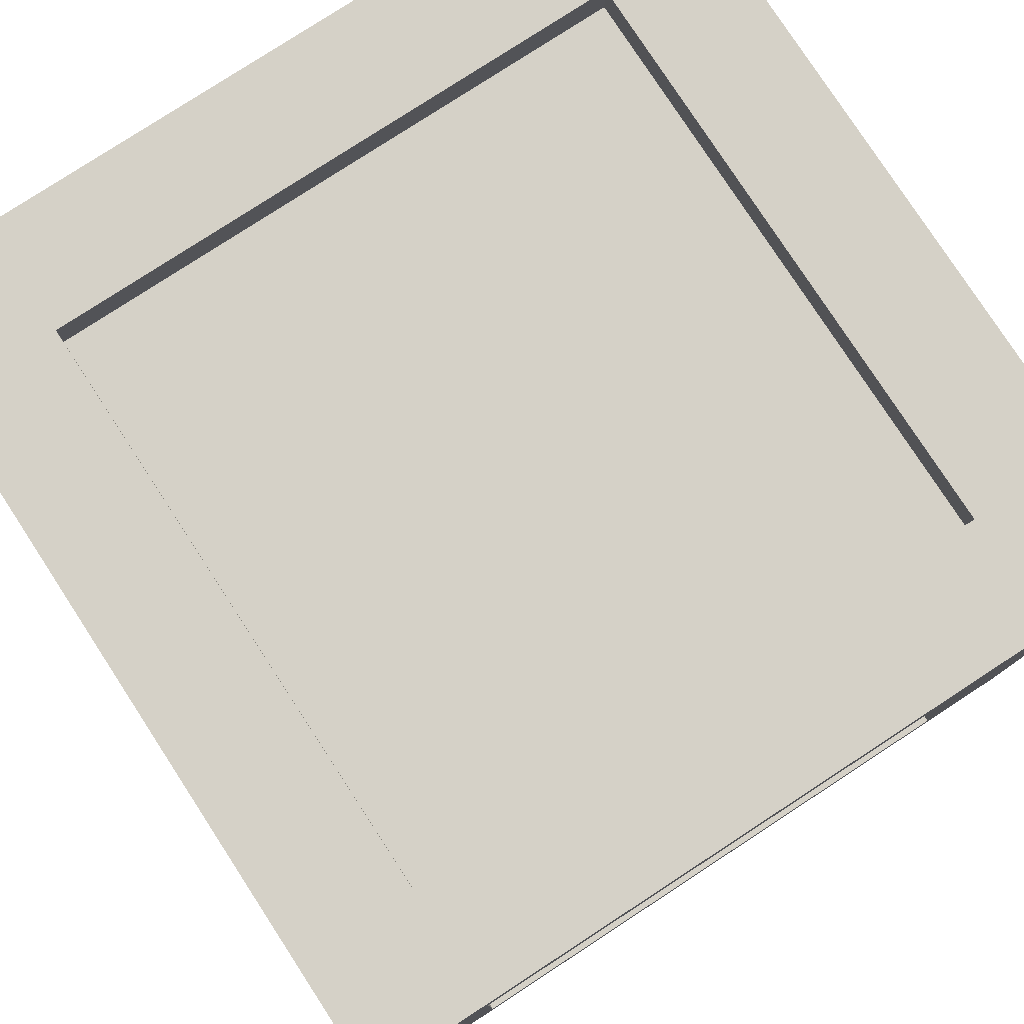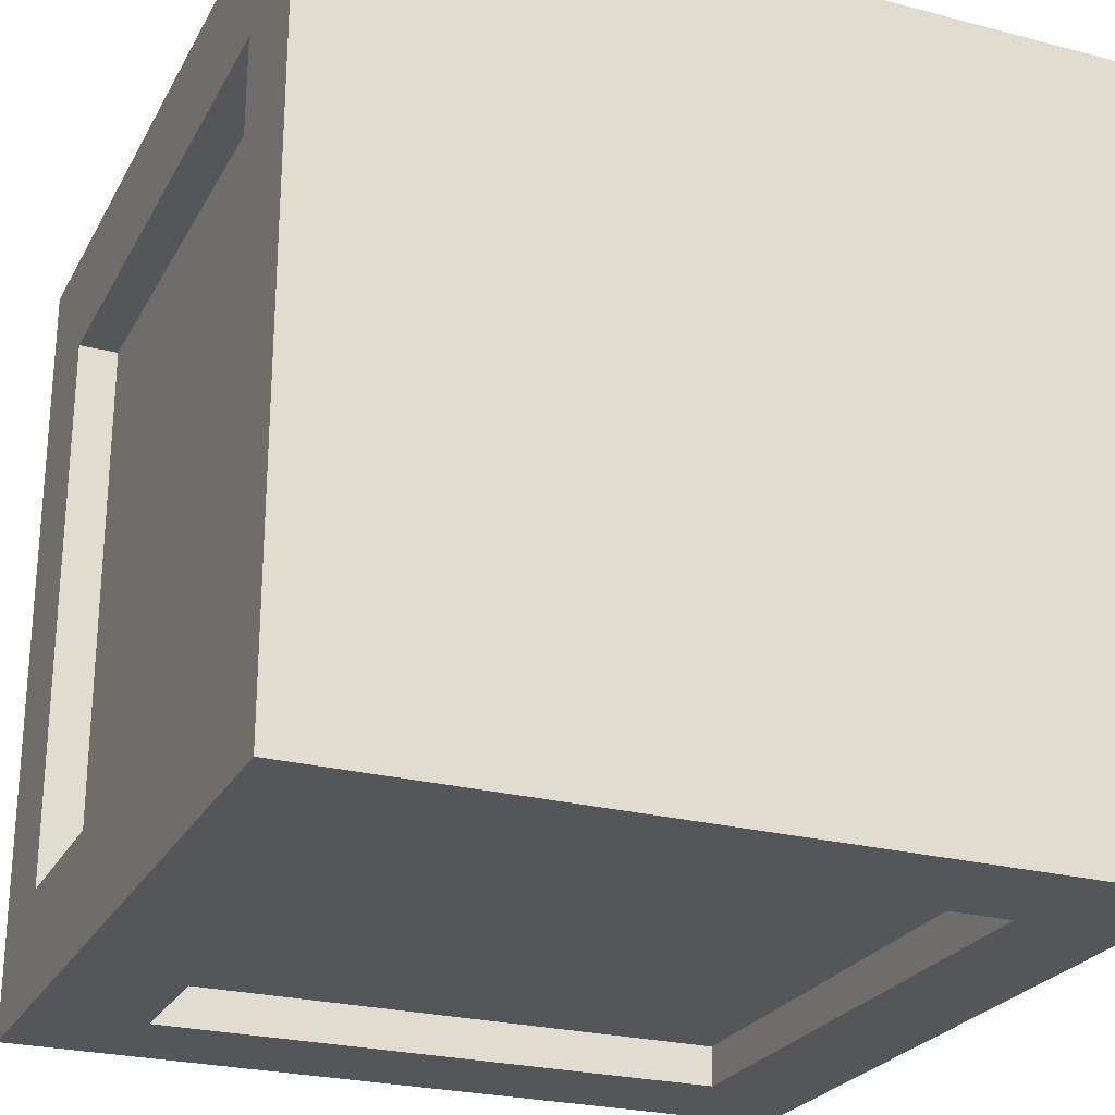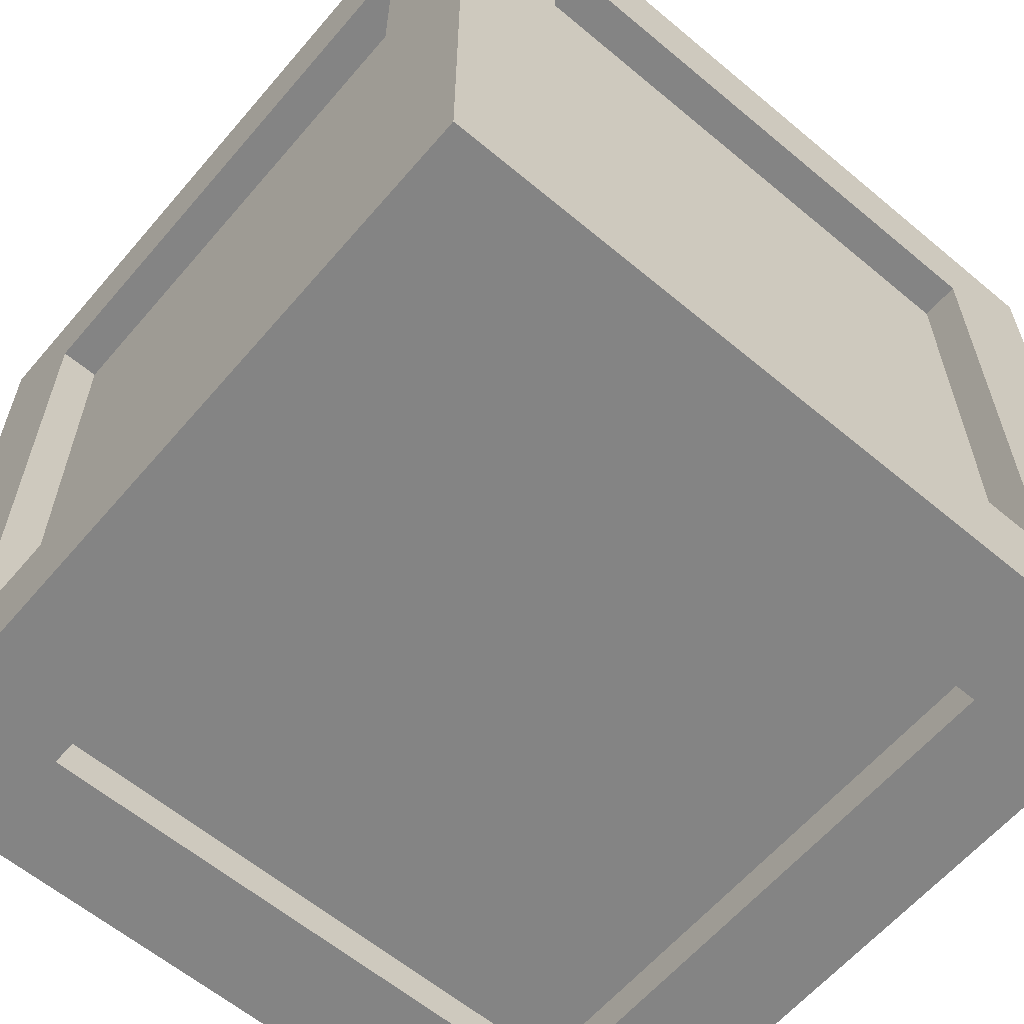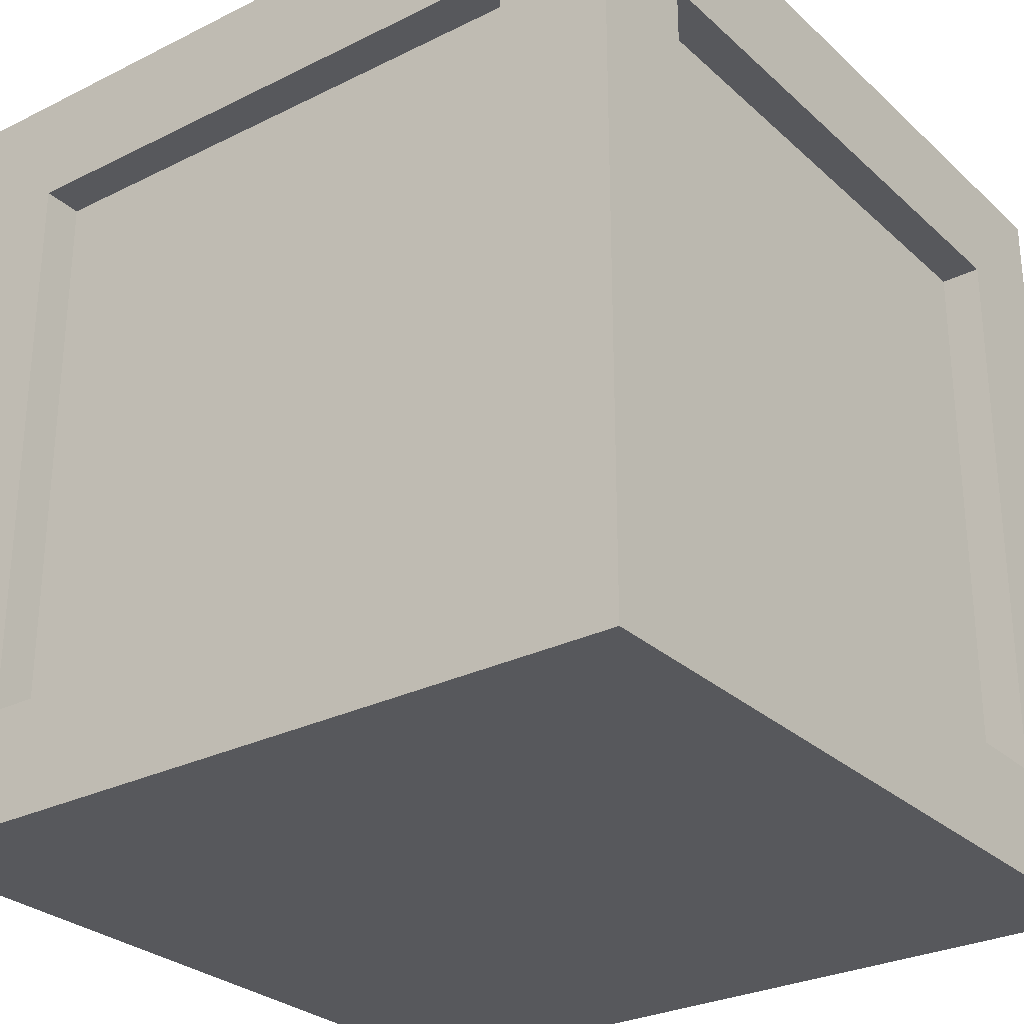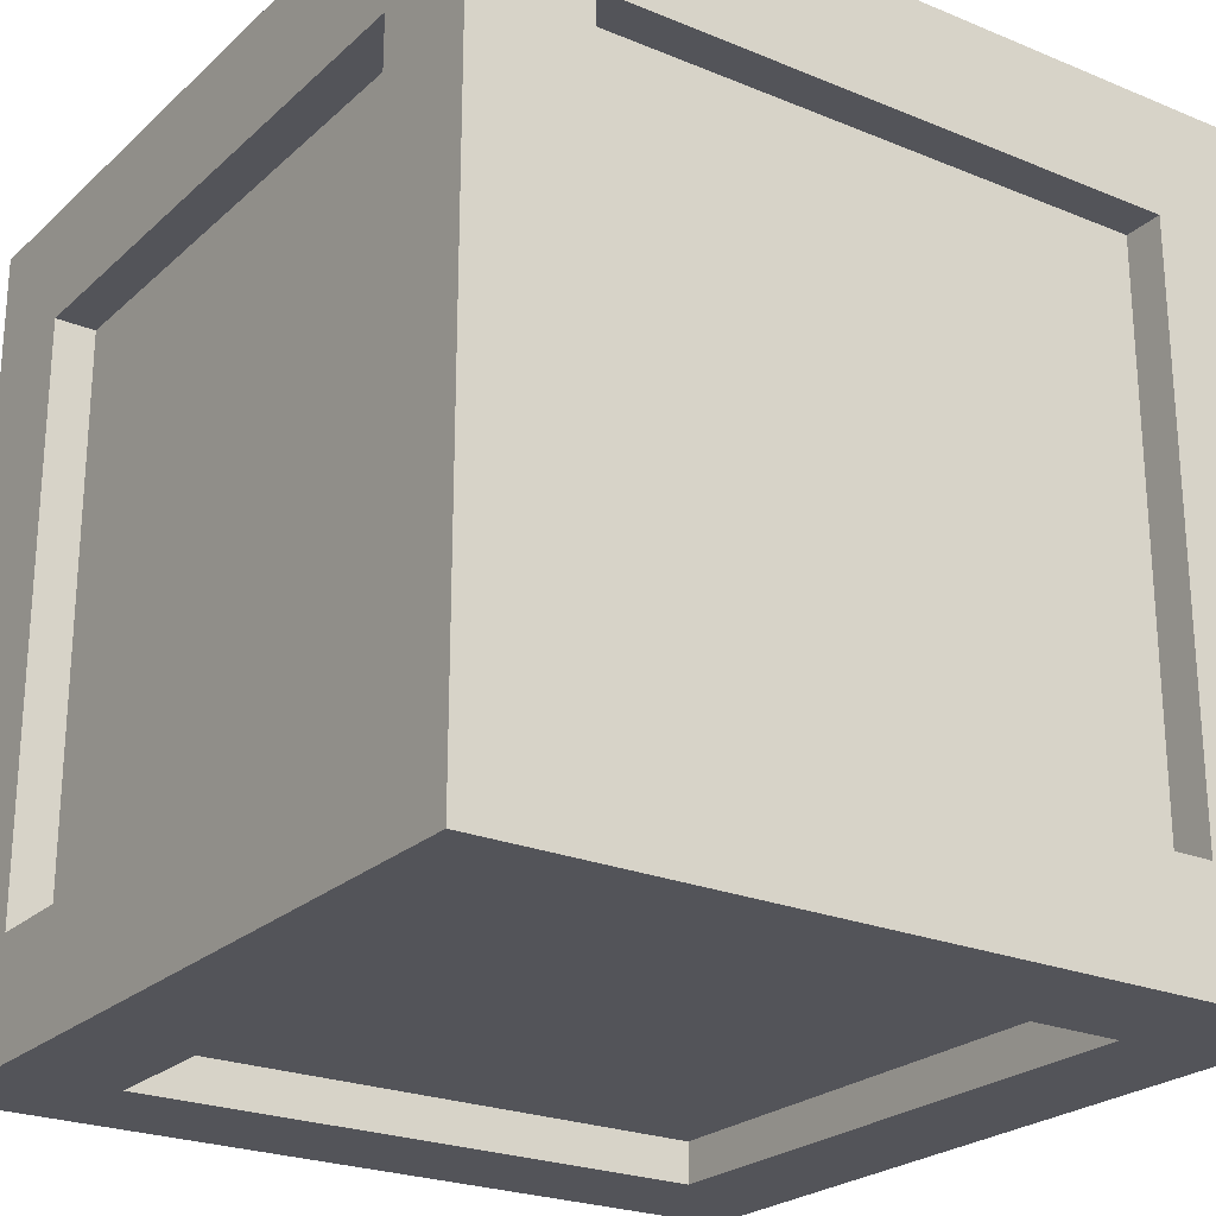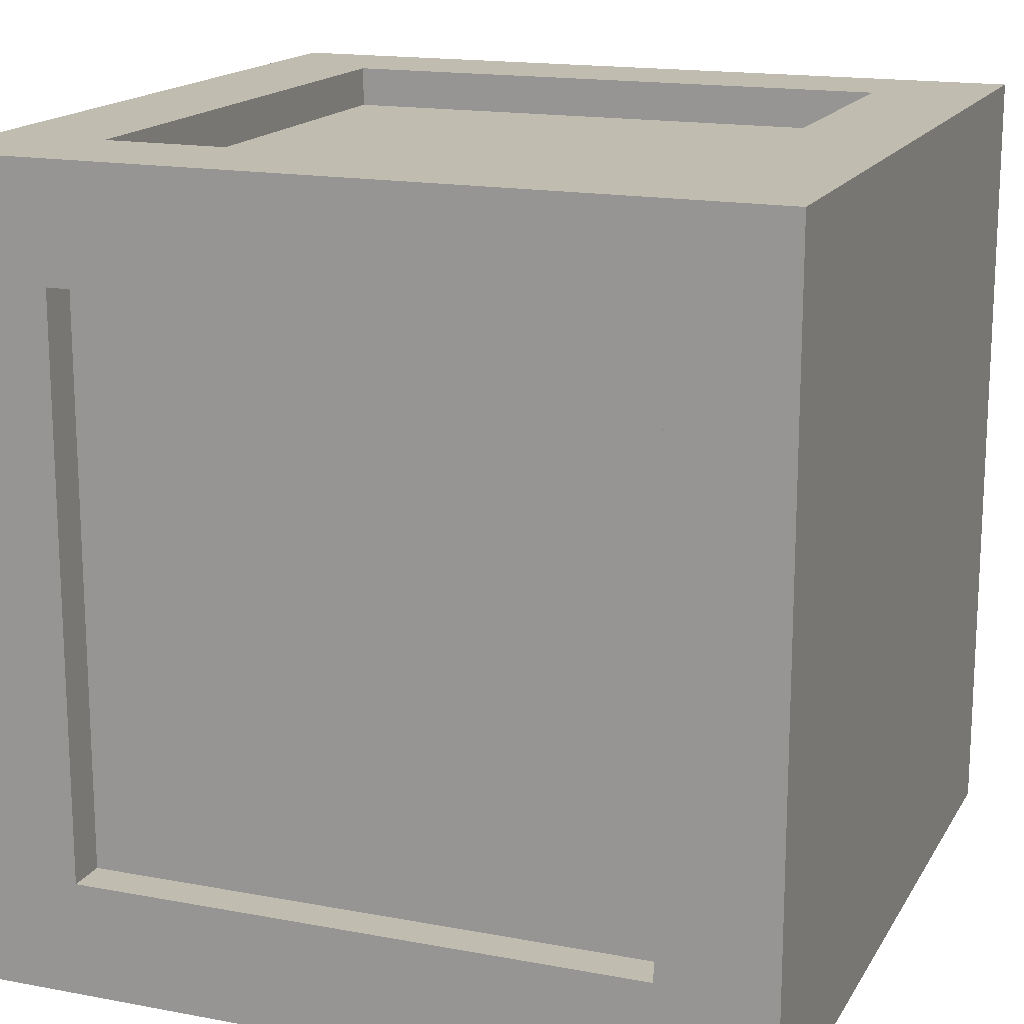
<metadata>
{"format":"obj","ext":"obj","renderer":"f3d","projection":"perspective","resolution":1024,"background":"white","views":[{"elev":79.1,"azim":56.9,"up":"+Z"},{"elev":-25.1,"azim":-22.8,"up":"+Z"},{"elev":-61.3,"azim":139.6,"up":"+Z"},{"elev":-28.4,"azim":126.8,"up":"+Y"},{"elev":-23.9,"azim":-124.5,"up":"+Z"},{"elev":16.4,"azim":-68.9,"up":"+Z"}]}
</metadata>
<code>
o Cube.001_Cube.000
v -1 -1 1
v -1 1 1
v -1 -1 -1
v -1 1 -1
v 1 -1 1
v 1 1 1
v 1 -1 -1
v 1 1 -1
v 0.7143 1 -0.7143
v 0.7143 1 0.7143
v -0.7143 0.9 -0.7143
v 0.7143 0.9 0.7143
v 0.7143 0.9 -0.7143
v -0.7143 1 -0.7143
v -0.7143 1 0.7143
v 0.7143 -0.7143 1
v -0.7143 -0.7143 1
v 0.7143 0.7143 0.9
v -0.7143 -0.7143 0.9
v 0.7143 -0.7143 0.9
v 0.7143 0.7143 1
v -0.7143 0.7143 1
v 1 -0.7143 -0.7143
v 1 -0.7143 0.7143
v 0.9 0.7143 -0.7143
v 0.9 -0.7143 0.7143
v 0.9 -0.7143 -0.7143
v 1 0.7143 -0.7143
v 1 0.7143 0.7143
v -0.7143 -0.7143 -1
v 0.7143 -0.7143 -1
v -0.7143 0.7143 -0.9
v 0.7143 -0.7143 -0.9
v -0.7143 -0.7143 -0.9
v -0.7143 0.7143 -1
v 0.7143 0.7143 -1
v -1 -0.7143 0.7143
v -1 -0.7143 -0.7143
v -0.9 0.7143 0.7143
v -0.9 -0.7143 -0.7143
v -0.9 -0.7143 0.7143
v -1 0.7143 0.7143
v -1 0.7143 -0.7143
v 0.9 0.7143 0.7143
v 0.7143 0.7143 -0.9
v -0.9 0.7143 -0.7143
v -0.7143 0.7143 0.9
v -0.7143 0.9 0.7143
f 14 4 2 15
f 2 6 10 15
f 14 15 48 11
f 9 14 11 13
f 10 12 48 15
f 9 13 12 10
f 9 10 6 8
f 14 9 8 4
f 30 3 4 35
f 1 5 16 17
f 16 21 18 20
f 16 20 19 17
f 16 5 6 21
f 17 19 47 22
f 21 22 47 18
f 21 6 2 22
f 1 17 22 2
f 5 7 23 24
f 28 29 44 25
f 23 7 8 28
f 23 28 25 27
f 24 26 44 29
f 23 27 26 24
f 5 24 29 6
f 6 29 28 8
f 31 36 8 7
f 31 33 45 36
f 7 3 30 31
f 30 34 33 31
f 30 35 32 34
f 35 36 45 32
f 35 4 8 36
f 38 3 1 37
f 37 42 39 41
f 1 2 42 37
f 37 41 40 38
f 42 43 46 39
f 38 40 46 43
f 43 42 2 4
f 3 38 43 4
f 40 41 39 46
f 33 34 32 45
f 26 27 25 44
f 19 20 18 47
f 7 5 1 3
f 12 13 11 48

</code>
